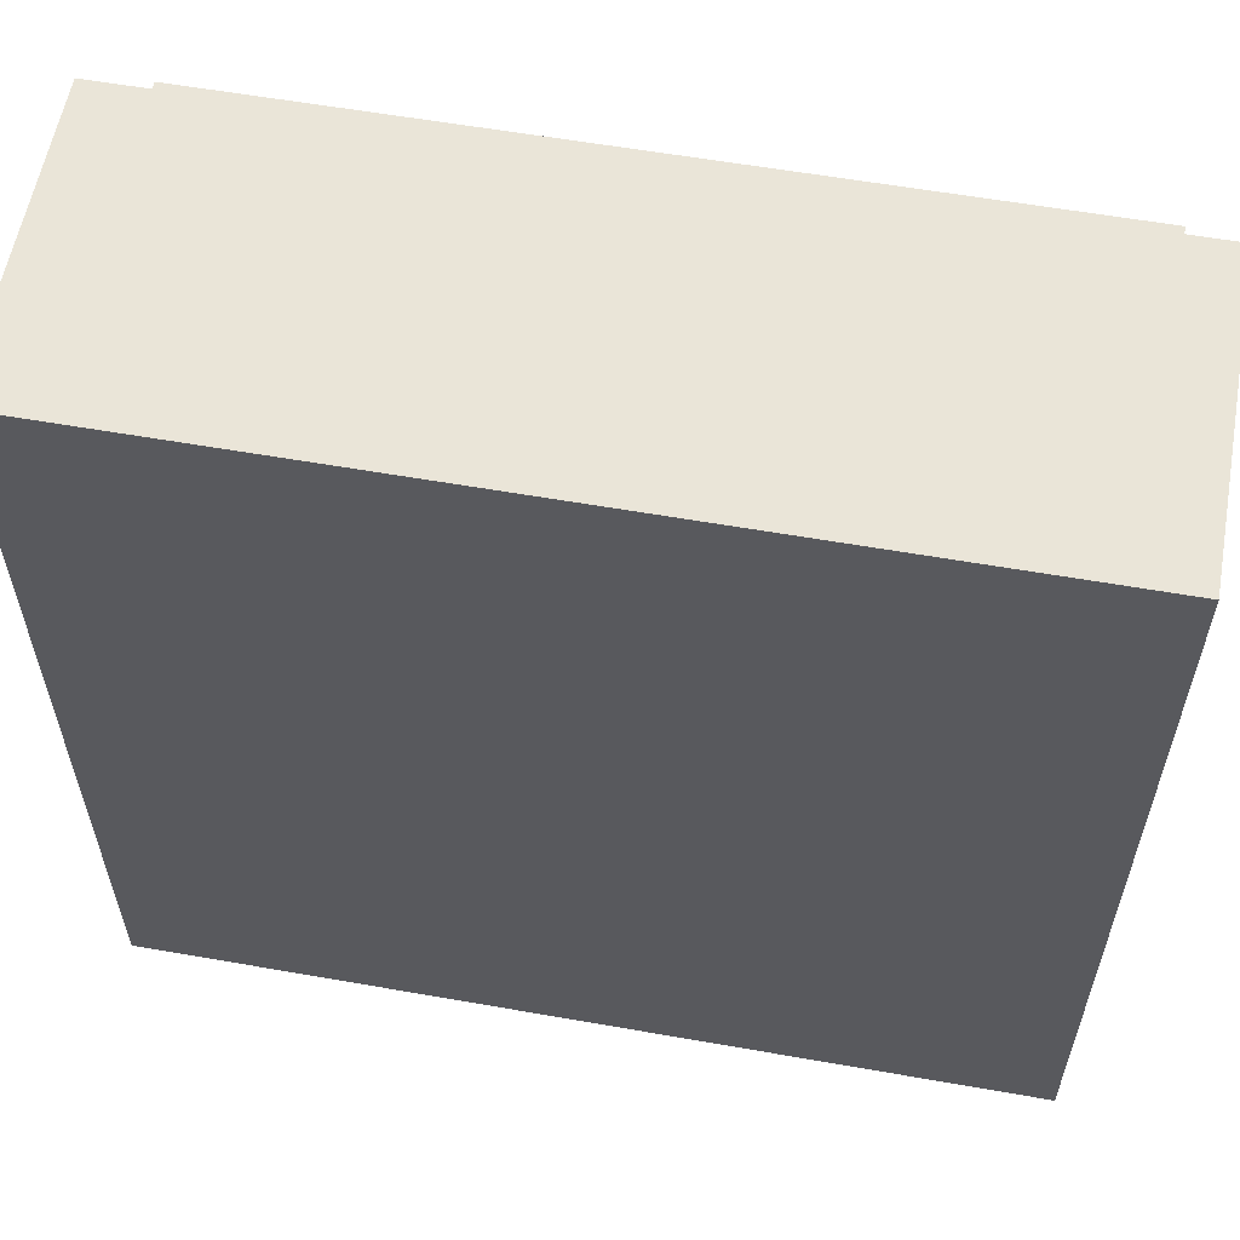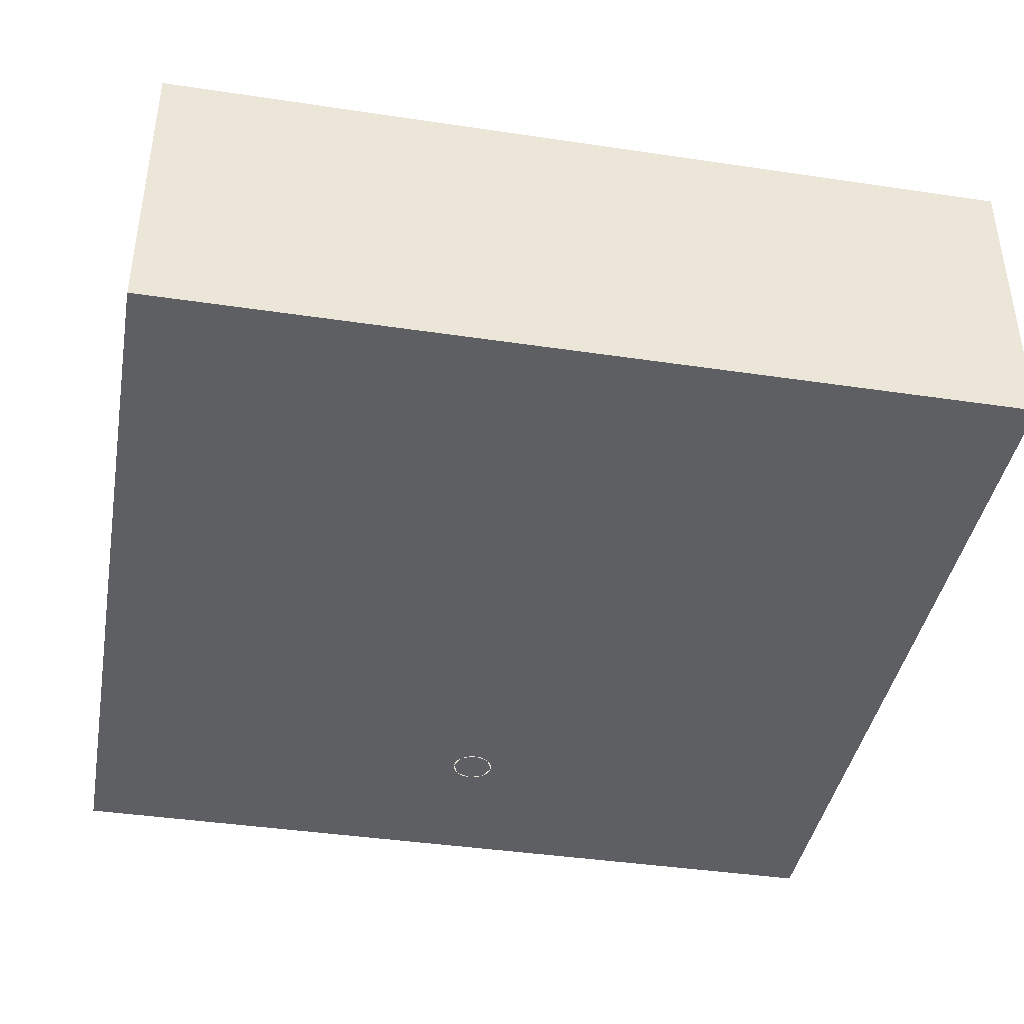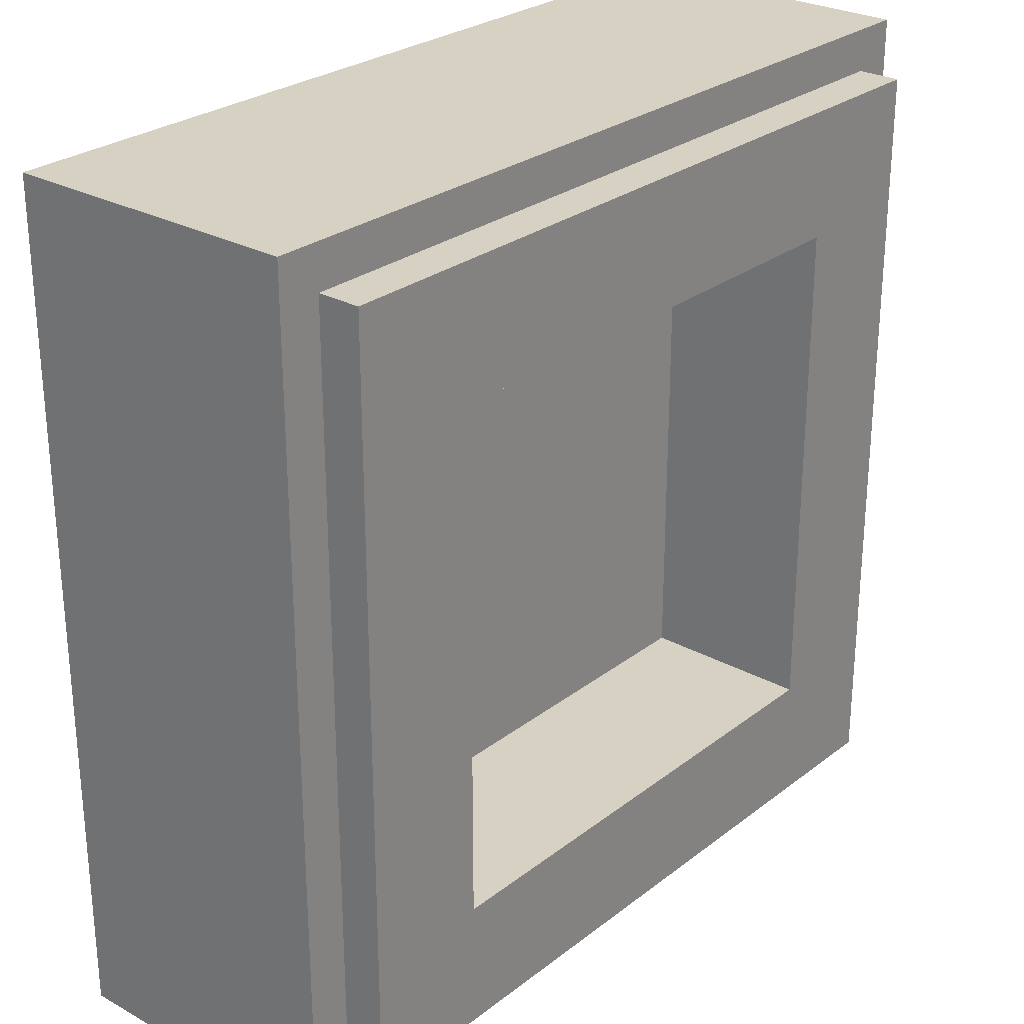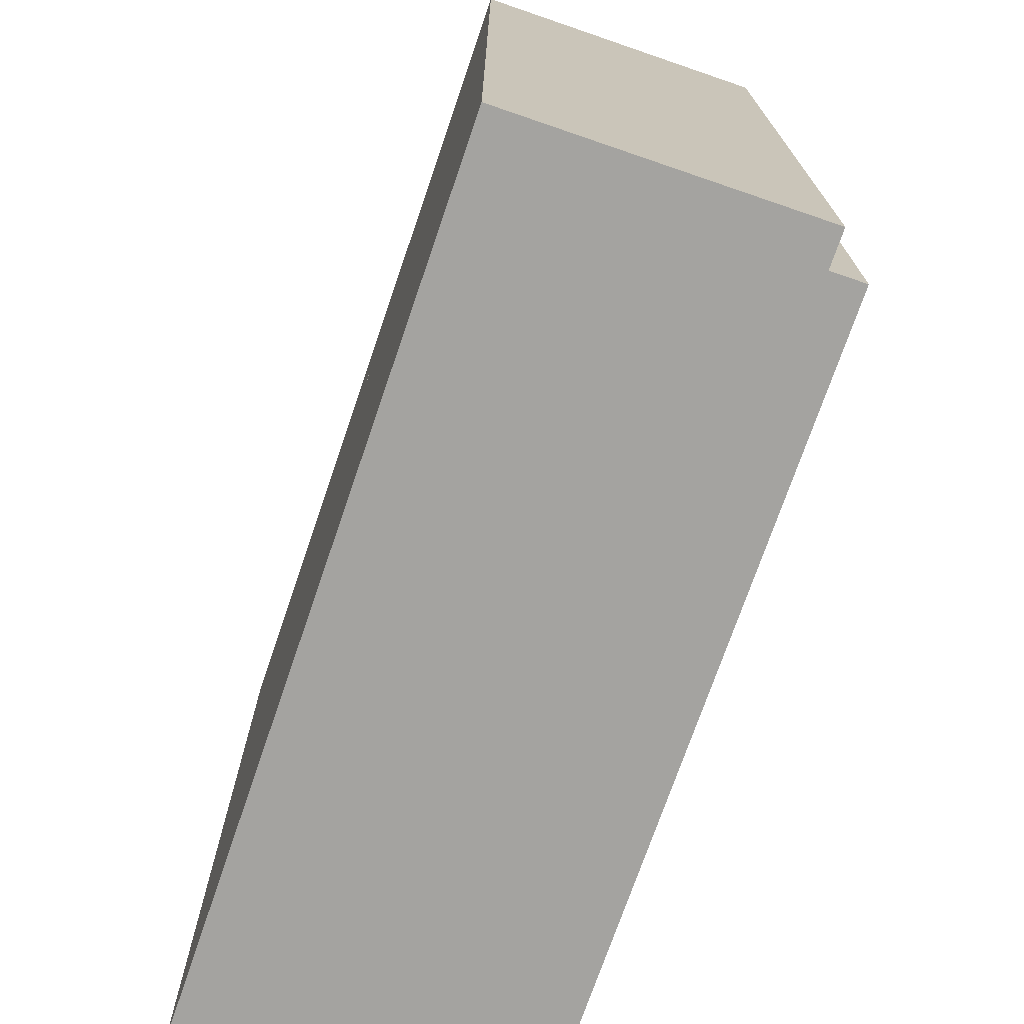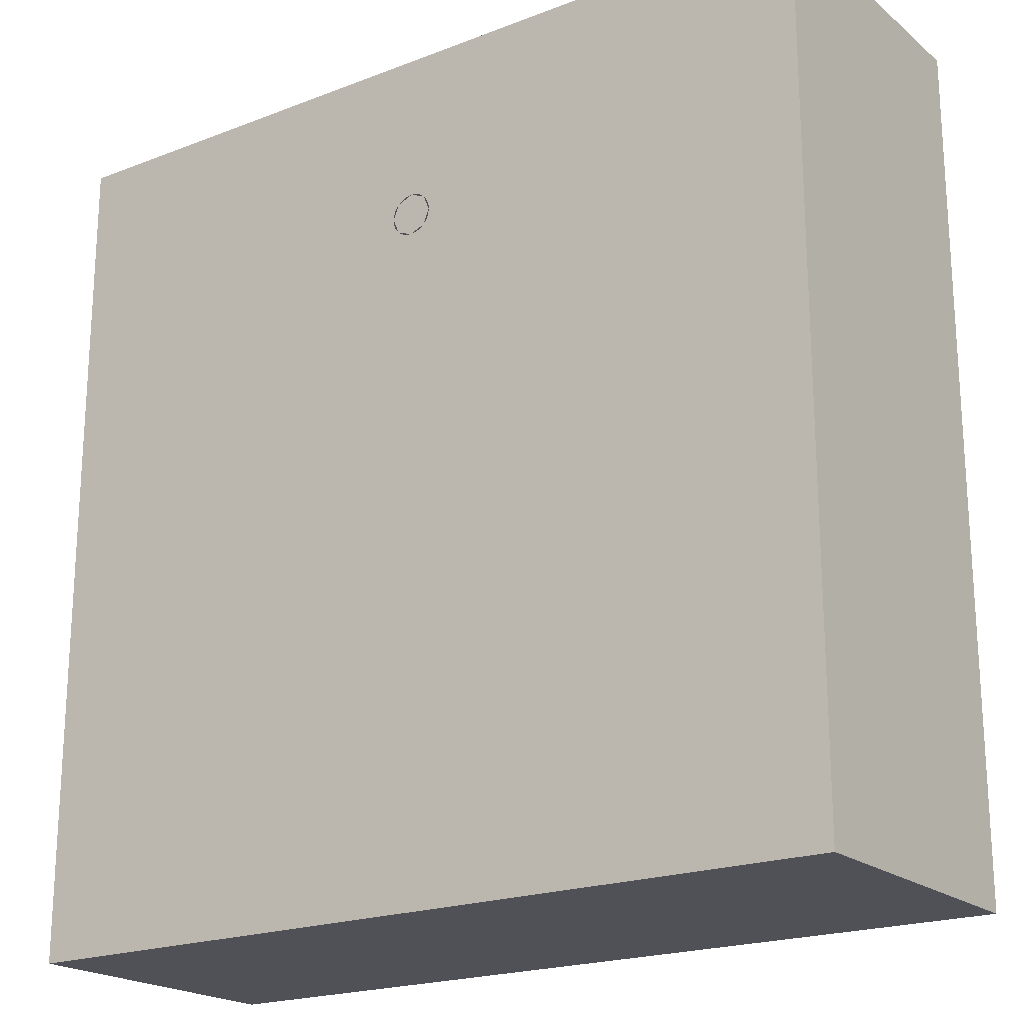
<metadata>
{"format":"obj","ext":"obj","renderer":"f3d","projection":"perspective","resolution":1024,"background":"white","views":[{"elev":58.7,"azim":10.3,"up":"+Z"},{"elev":-40.9,"azim":169.7,"up":"+Y"},{"elev":27.1,"azim":130.3,"up":"+Z"},{"elev":-73.0,"azim":71.1,"up":"+Z"},{"elev":-20.5,"azim":35.0,"up":"+Z"}]}
</metadata>
<code>
v -0.5 0.35 0.5
v -0.5 0 0.5
v 0.5 0 0.5
v 0.5 0.35 0.5
v -0.5 0.35 -0.5
v -0.5 0 -0.5
v -0.5 0 0.5
v -0.5 0.35 0.5
v 0.5 0.35 -0.5
v 0.5 0 -0.5
v -0.5 0 -0.5
v -0.5 0.35 -0.5
v 0.5 0.35 0.5
v 0.5 0 0.5
v 0.5 0 -0.5
v 0.5 0.35 -0.5
v -0.3 0.2 0.3
v 0.3 0.2 0.3
v 0.3 0.2 -0.3
v -0.3 0.2 -0.3
v -0.3 0.2 0.3
v -0.3 0.4 0.3
v 0.3 0.4 0.3
v 0.3 0.2 0.3
v -0.3 0.2 -0.3
v -0.3 0.4 -0.3
v -0.3 0.4 0.3
v -0.3 0.2 0.3
v 0.3 0.2 -0.3
v 0.3 0.4 -0.3
v -0.3 0.4 -0.3
v -0.3 0.2 -0.3
v 0.3 0.2 0.3
v 0.3 0.4 0.3
v 0.3 0.4 -0.3
v 0.3 0.2 -0.3
v -0.45 0.4 0.45
v -0.45 0.35 0.45
v 0.45 0.35 0.45
v 0.45 0.4 0.45
v -0.45 0.4 -0.45
v -0.45 0.35 -0.45
v -0.45 0.35 0.45
v -0.45 0.4 0.45
v 0.45 0.4 -0.45
v 0.45 0.35 -0.45
v -0.45 0.35 -0.45
v -0.45 0.4 -0.45
v 0.45 0.4 0.45
v 0.45 0.35 0.45
v 0.45 0.35 -0.45
v 0.45 0.4 -0.45
v 0.45 0.4 0.45
v 0.3 0.4 0.3
v -0.3 0.4 0.3
v -0.45 0.4 0.45
v -0.45 0.4 0.45
v -0.3 0.4 0.3
v -0.3 0.4 -0.3
v -0.45 0.4 -0.45
v -0.45 0.4 -0.45
v -0.3 0.4 -0.3
v 0.3 0.4 -0.3
v 0.45 0.4 -0.45
v 0.45 0.4 -0.45
v 0.3 0.4 -0.3
v 0.3 0.4 0.3
v 0.45 0.4 0.45
v 0.5 0.35 0.5
v 0.45 0.35 0.45
v -0.45 0.35 0.45
v -0.5 0.35 0.5
v -0.5 0.35 0.5
v -0.45 0.35 0.45
v -0.45 0.35 -0.45
v -0.5 0.35 -0.5
v -0.5 0.35 -0.5
v -0.45 0.35 -0.45
v 0.45 0.35 -0.45
v 0.5 0.35 -0.5
v 0.5 0.35 -0.5
v 0.45 0.35 -0.45
v 0.45 0.35 0.45
v 0.5 0.35 0.5
v 0.05 0 0.3
v 0.04957 0 0.3065
v 0.02479 0 0.3033
v 0.025 0 0.3
v 0.04957 0 0.3065
v 0.04829 0 0.3129
v 0.02415 0 0.3065
v 0.02479 0 0.3033
v 0.04829 0 0.3129
v 0.04619 0 0.3191
v 0.0231 0 0.3096
v 0.02415 0 0.3065
v 0.04619 0 0.3191
v 0.0433 0 0.325
v 0.02165 0 0.3125
v 0.0231 0 0.3096
v 0.0433 0 0.325
v 0.03967 0 0.3304
v 0.01983 0 0.3152
v 0.02165 0 0.3125
v 0.03967 0 0.3304
v 0.03535 0 0.3354
v 0.01768 0 0.3177
v 0.01983 0 0.3152
v 0.03535 0 0.3354
v 0.03044 0 0.3397
v 0.01522 0 0.3198
v 0.01768 0 0.3177
v 0.03044 0 0.3397
v 0.025 0 0.3433
v 0.0125 0 0.3216
v 0.01522 0 0.3198
v 0.025 0 0.3433
v 0.01913 0 0.3462
v 0.009567 0 0.3231
v 0.0125 0 0.3216
v 0.01913 0 0.3462
v 0.01294 0 0.3483
v 0.00647 0 0.3241
v 0.009567 0 0.3231
v 0.01294 0 0.3483
v 0.006525 0 0.3496
v 0.003263 0 0.3248
v 0.00647 0 0.3241
v 0.006525 0 0.3496
v 0 0 0.35
v 0 0 0.325
v 0.003263 0 0.3248
v 0 0 0.35
v -0.006525 0 0.3496
v -0.003263 0 0.3248
v 0 0 0.325
v -0.006525 0 0.3496
v -0.01294 0 0.3483
v -0.00647 0 0.3241
v -0.003263 0 0.3248
v -0.01294 0 0.3483
v -0.01913 0 0.3462
v -0.009567 0 0.3231
v -0.00647 0 0.3241
v -0.01913 0 0.3462
v -0.025 0 0.3433
v -0.0125 0 0.3216
v -0.009567 0 0.3231
v -0.025 0 0.3433
v -0.03044 0 0.3397
v -0.01522 0 0.3198
v -0.0125 0 0.3216
v -0.03044 0 0.3397
v -0.03535 0 0.3354
v -0.01768 0 0.3177
v -0.01522 0 0.3198
v -0.03535 0 0.3354
v -0.03967 0 0.3304
v -0.01983 0 0.3152
v -0.01768 0 0.3177
v -0.03967 0 0.3304
v -0.0433 0 0.325
v -0.02165 0 0.3125
v -0.01983 0 0.3152
v -0.0433 0 0.325
v -0.04619 0 0.3191
v -0.0231 0 0.3096
v -0.02165 0 0.3125
v -0.04619 0 0.3191
v -0.04829 0 0.3129
v -0.02415 0 0.3065
v -0.0231 0 0.3096
v -0.04829 0 0.3129
v -0.04957 0 0.3065
v -0.02479 0 0.3033
v -0.02415 0 0.3065
v -0.04957 0 0.3065
v -0.05 0 0.3
v -0.025 0 0.3
v -0.02479 0 0.3033
v -0.05 0 0.3
v -0.04957 0 0.2935
v -0.02479 0 0.2967
v -0.025 0 0.3
v -0.04957 0 0.2935
v -0.04829 0 0.2871
v -0.02415 0 0.2935
v -0.02479 0 0.2967
v -0.04829 0 0.2871
v -0.04619 0 0.2809
v -0.0231 0 0.2904
v -0.02415 0 0.2935
v -0.04619 0 0.2809
v -0.0433 0 0.275
v -0.02165 0 0.2875
v -0.0231 0 0.2904
v -0.0433 0 0.275
v -0.03967 0 0.2696
v -0.01983 0 0.2848
v -0.02165 0 0.2875
v -0.03967 0 0.2696
v -0.03535 0 0.2646
v -0.01768 0 0.2823
v -0.01983 0 0.2848
v -0.03535 0 0.2646
v -0.03044 0 0.2603
v -0.01522 0 0.2802
v -0.01768 0 0.2823
v -0.03044 0 0.2603
v -0.025 0 0.2567
v -0.0125 0 0.2783
v -0.01522 0 0.2802
v -0.025 0 0.2567
v -0.01913 0 0.2538
v -0.009567 0 0.2769
v -0.0125 0 0.2783
v -0.01913 0 0.2538
v -0.01294 0 0.2517
v -0.00647 0 0.2759
v -0.009567 0 0.2769
v -0.01294 0 0.2517
v -0.006525 0 0.2504
v -0.003263 0 0.2752
v -0.00647 0 0.2759
v -0.006525 0 0.2504
v 0 0 0.25
v 0 0 0.275
v -0.003263 0 0.2752
v 0 0 0.25
v 0.006525 0 0.2504
v 0.003263 0 0.2752
v 0 0 0.275
v 0.006525 0 0.2504
v 0.01294 0 0.2517
v 0.00647 0 0.2759
v 0.003263 0 0.2752
v 0.01294 0 0.2517
v 0.01913 0 0.2538
v 0.009567 0 0.2769
v 0.00647 0 0.2759
v 0.01913 0 0.2538
v 0.025 0 0.2567
v 0.0125 0 0.2783
v 0.009567 0 0.2769
v 0.025 0 0.2567
v 0.03044 0 0.2603
v 0.01522 0 0.2802
v 0.0125 0 0.2783
v 0.03044 0 0.2603
v 0.03535 0 0.2646
v 0.01768 0 0.2823
v 0.01522 0 0.2802
v 0.03535 0 0.2646
v 0.03967 0 0.2696
v 0.01983 0 0.2848
v 0.01768 0 0.2823
v 0.03967 0 0.2696
v 0.0433 0 0.275
v 0.02165 0 0.2875
v 0.01983 0 0.2848
v 0.0433 0 0.275
v 0.04619 0 0.2809
v 0.0231 0 0.2904
v 0.02165 0 0.2875
v 0.04619 0 0.2809
v 0.04829 0 0.2871
v 0.02415 0 0.2935
v 0.0231 0 0.2904
v 0.04829 0 0.2871
v 0.04957 0 0.2935
v 0.02479 0 0.2967
v 0.02415 0 0.2935
v 0.04957 0 0.2935
v 0.05 0 0.3
v 0.025 0 0.3
v 0.02479 0 0.2967
v 0.075 0 0.3
v 0.05303 0 0.353
v 0.03535 0 0.3354
v 0.05 0 0.3
v 0.05303 0 0.353
v 0 0 0.375
v 0 0 0.35
v 0.03535 0 0.3354
v 0 0 0.375
v -0.05303 0 0.353
v -0.03535 0 0.3354
v 0 0 0.35
v -0.05303 0 0.353
v -0.075 0 0.3
v -0.05 0 0.3
v -0.03535 0 0.3354
v -0.075 0 0.3
v -0.05303 0 0.247
v -0.03535 0 0.2646
v -0.05 0 0.3
v -0.05303 0 0.247
v 0 0 0.225
v 0 0 0.25
v -0.03535 0 0.2646
v 0 0 0.225
v 0.05303 0 0.247
v 0.03535 0 0.2646
v 0 0 0.25
v 0.05303 0 0.247
v 0.075 0 0.3
v 0.05 0 0.3
v 0.03535 0 0.2646
v -0.1884 0 -0.375
v -0.2791 0 -0.375
v -0.17 0 -0.1125
v -0.1105 0 -0.1875
v -0.1105 0 -0.1875
v -0.17 0 -0.1125
v -0.07935 0 -0.1125
v -0.07935 0 -0.1125
v -0.17 0 -0.1125
v -0.0453 0 0.1875
v 0 0 0.07845
v 0.17 0 -0.1125
v 0.2791 0 -0.375
v 0.1884 0 -0.375
v 0.1105 0 -0.1875
v 0.07935 0 -0.1125
v 0.17 0 -0.1125
v 0.1105 0 -0.1875
v 0.0453 0 0.1875
v 0.17 0 -0.1125
v 0.07935 0 -0.1125
v 0 0 0.07845
v 0.0453 0 0.1875
v 0 0 0.07845
v -0.0453 0 0.1875
v -0.1105 0 -0.1875
v -0.07935 0 -0.1125
v 0.07935 0 -0.1125
v 0.1105 0 -0.1875
v 0.0453 0 0.1875
v 0.075 0 0.225
v 0.5 0 -0.5
v 0.2791 0 -0.375
v 0.2791 0 -0.375
v 0.5 0 -0.5
v 0.1884 0 -0.375
v 0.1884 0 -0.375
v 0.5 0 -0.5
v -0.5 0 -0.5
v -0.1884 0 -0.375
v -0.1884 0 -0.375
v -0.5 0 -0.5
v -0.2791 0 -0.375
v -0.2791 0 -0.375
v -0.5 0 -0.5
v -0.075 0 0.225
v -0.0453 0 0.1875
v -0.0453 0 0.1875
v -0.075 0 0.225
v 0.075 0 0.225
v 0.0453 0 0.1875
v 0.075 0 0.375
v 0.05303 0 0.353
v 0.075 0 0.3
v 0.075 0 0.375
v 0 0 0.375
v 0.05303 0 0.353
v -0.075 0 0.375
v -0.05303 0 0.353
v 0 0 0.375
v -0.075 0 0.375
v -0.075 0 0.3
v -0.05303 0 0.353
v -0.075 0 0.225
v -0.05303 0 0.247
v -0.075 0 0.3
v -0.075 0 0.225
v 0 0 0.225
v -0.05303 0 0.247
v 0.075 0 0.225
v 0.05303 0 0.247
v 0 0 0.225
v 0.075 0 0.225
v 0.075 0 0.3
v 0.05303 0 0.247
v 0 0 0.3
v 0.025 0 0.3
v 0.01768 0 0.3177
v 0 0 0.3
v 0.01768 0 0.3177
v 0 0 0.325
v 0 0 0.3
v 0 0 0.325
v -0.01768 0 0.3177
v 0 0 0.3
v -0.01768 0 0.3177
v -0.025 0 0.3
v 0 0 0.3
v -0.025 0 0.3
v -0.01768 0 0.2823
v 0 0 0.3
v -0.01768 0 0.2823
v 0 0 0.275
v 0 0 0.3
v 0 0 0.275
v 0.01768 0 0.2823
v 0 0 0.3
v 0.01768 0 0.2823
v 0.025 0 0.3
v 0.075 0 0.375
v 0.5 0 0.5
v 0.5 0 -0.5
v 0.075 0 0.225
v -0.5 0 -0.5
v -0.5 0 0.5
v -0.075 0 0.375
v -0.075 0 0.225
v 0.5 0 0.5
v 0.075 0 0.375
v -0.075 0 0.375
v -0.5 0 0.5
v 0 0 0.07845
v 0.07935 0 -0.1125
v -0.07935 0 -0.1125
v -0.1884 0 -0.375
v -0.1105 0 -0.1875
v 0.1105 0 -0.1875
v 0.1884 0 -0.375
g mesh1798496
f 1 2 3
f 3 4 1
f 5 6 7
f 7 8 5
f 9 10 11
f 11 12 9
f 13 14 15
f 15 16 13
g mesh1798498
f 17 18 19
f 19 20 17
f 21 22 23
f 23 24 21
f 25 26 27
f 27 28 25
f 29 30 31
f 31 32 29
f 33 34 35
f 35 36 33
g mesh1798500
f 37 38 39
f 39 40 37
f 41 42 43
f 43 44 41
f 45 46 47
f 47 48 45
f 49 50 51
f 51 52 49
g mesh1798502
f 53 54 55
f 55 56 53
f 57 58 59
f 59 60 57
f 61 62 63
f 63 64 61
f 65 66 67
f 67 68 65
g mesh1798503
f 69 70 71
f 71 72 69
f 73 74 75
f 75 76 73
f 77 78 79
f 79 80 77
f 81 82 83
f 83 84 81
g mesh1798507
f 85 86 87
f 87 88 85
f 89 90 91
f 91 92 89
f 93 94 95
f 95 96 93
f 97 98 99
f 99 100 97
f 101 102 103
f 103 104 101
f 105 106 107
f 107 108 105
f 109 110 111
f 111 112 109
f 113 114 115
f 115 116 113
f 117 118 119
f 119 120 117
f 121 122 123
f 123 124 121
f 125 126 127
f 127 128 125
f 129 130 131
f 131 132 129
g mesh1798508
f 133 134 135
f 135 136 133
f 137 138 139
f 139 140 137
f 141 142 143
f 143 144 141
f 145 146 147
f 147 148 145
f 149 150 151
f 151 152 149
f 153 154 155
f 155 156 153
f 157 158 159
f 159 160 157
f 161 162 163
f 163 164 161
f 165 166 167
f 167 168 165
f 169 170 171
f 171 172 169
f 173 174 175
f 175 176 173
f 177 178 179
f 179 180 177
g mesh1798509
f 181 182 183
f 183 184 181
f 185 186 187
f 187 188 185
f 189 190 191
f 191 192 189
f 193 194 195
f 195 196 193
f 197 198 199
f 199 200 197
f 201 202 203
f 203 204 201
f 205 206 207
f 207 208 205
f 209 210 211
f 211 212 209
f 213 214 215
f 215 216 213
f 217 218 219
f 219 220 217
f 221 222 223
f 223 224 221
f 225 226 227
f 227 228 225
g mesh1798510
f 229 230 231
f 231 232 229
f 233 234 235
f 235 236 233
f 237 238 239
f 239 240 237
f 241 242 243
f 243 244 241
f 245 246 247
f 247 248 245
f 249 250 251
f 251 252 249
f 253 254 255
f 255 256 253
f 257 258 259
f 259 260 257
f 261 262 263
f 263 264 261
f 265 266 267
f 267 268 265
f 269 270 271
f 271 272 269
f 273 274 275
f 275 276 273
g mesh1798514
f 277 278 279
f 279 280 277
f 281 282 283
f 283 284 281
f 285 286 287
f 287 288 285
f 289 290 291
f 291 292 289
f 293 294 295
f 295 296 293
f 297 298 299
f 299 300 297
f 301 302 303
f 303 304 301
f 305 306 307
f 307 308 305
f 309 311 310
f 311 309 312
f 313 315 314
f 316 318 317
f 318 316 319
f 320 322 321
f 322 320 323
f 324 326 325
f 327 329 328
f 329 327 330
f 331 333 332
f 334 336 335
f 336 334 337
f 338 340 339
f 340 338 341
f 342 344 343
f 345 347 346
f 347 345 348
f 349 351 350
f 352 354 353
f 354 352 355
f 356 358 357
f 358 356 359
g mesh1798518
f 360 361 362
f 363 364 365
f 366 367 368
f 369 370 371
f 372 373 374
f 375 376 377
f 378 379 380
f 381 382 383
g mesh1798520
f 384 385 386
f 387 388 389
f 390 391 392
f 393 394 395
f 396 397 398
f 399 400 401
f 402 403 404
f 405 406 407
f 408 410 409
f 410 408 411
f 412 414 413
f 414 412 415
f 416 418 417
f 418 416 419
f 420 422 421
f 423 425 424
f 425 423 426

</code>
